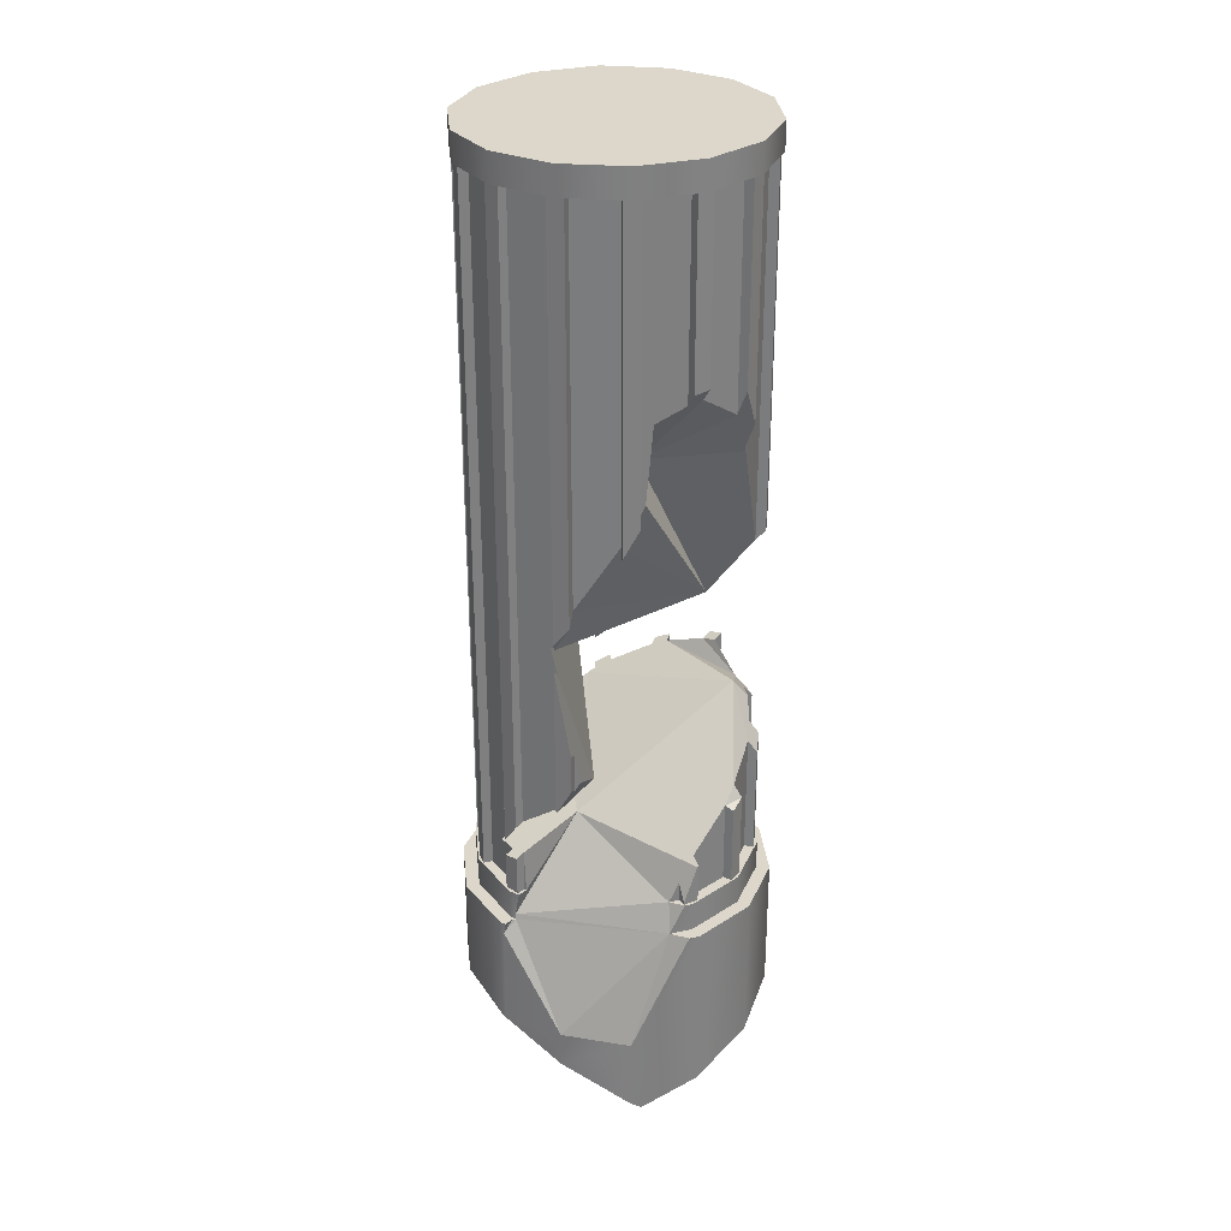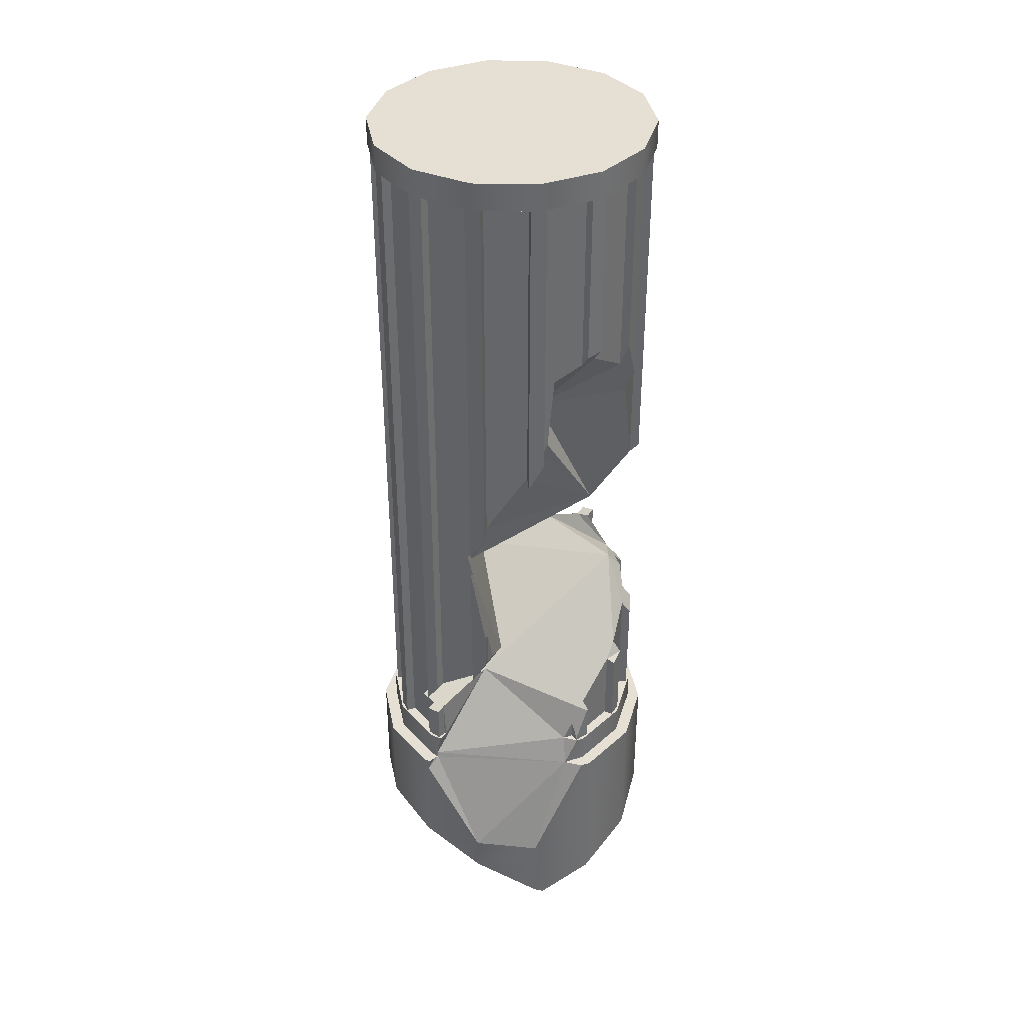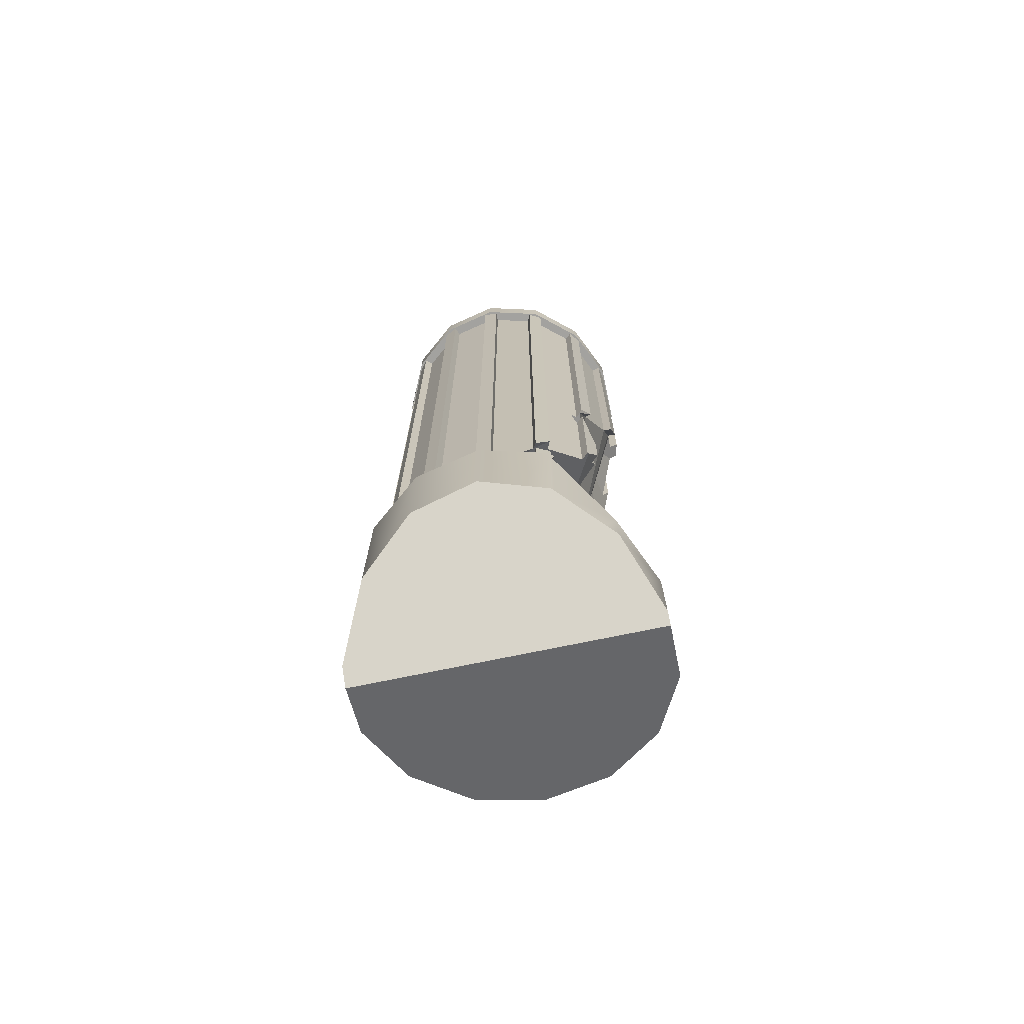
<metadata>
{"format":"obj","ext":"obj","renderer":"f3d","projection":"perspective","resolution":1024,"background":"white","views":[{"elev":30.4,"azim":161.8,"up":"+Y"},{"elev":38.1,"azim":156.8,"up":"+Y"},{"elev":-72.4,"azim":101.8,"up":"+Y"}]}
</metadata>
<code>
o Cube.007
v 1.868 4.957 0.5913
v 1.17 5.232 -0.5516
v -1.696 7.1 -0.2643
v 1.051 6.269 -1.132
v 0.3934 12.06 -1.322
v -0.9131 9.316 -0.9181
v 0.5856 8.226 1.461
v -0.2684 16.93 2.532
v -1.272 3.527 2.071
v -1.975 3.527 1.241
v -2.24 3.527 0.2071
v -2.013 3.527 -0.8265
v -1.34 3.527 -1.655
v -0.3539 3.527 -2.114
v 2.457 3.527 -0.8225
v 2.722 3.527 0.2116
v 2.495 3.527 1.245
v 1.822 3.527 2.074
v 0.8356 3.527 2.533
v -0.2684 3.527 2.532
v -1.272 4.057 2.071
v -1.975 4.057 1.241
v -2.24 4.057 0.2071
v -2.013 4.057 -0.8265
v -1.34 4.057 -1.655
v -0.3539 4.057 -2.114
v 2.457 4.057 -0.8225
v 2.722 4.057 0.2116
v 2.495 4.057 1.245
v 1.822 4.057 2.074
v 0.8356 4.057 2.533
v -0.2684 4.057 2.532
v -0.2684 16.43 2.532
v -1.272 16.92 2.071
v -1.975 16.92 1.241
v -2.24 16.92 0.2071
v -2.013 16.92 -0.8265
v -1.34 16.92 -1.655
v -0.3539 16.92 -2.114
v 0.7502 16.92 -2.113
v 1.753 16.92 -1.652
v 2.457 16.92 -0.8225
v 2.722 16.92 0.2116
v 2.495 16.92 1.245
v 1.822 16.92 2.074
v 0.8356 16.92 2.533
v -1.272 16.43 2.071
v -1.975 16.43 1.241
v -2.24 16.43 0.2071
v -2.013 16.43 -0.8265
v -1.34 16.43 -1.655
v -0.3539 16.43 -2.114
v 0.7502 16.43 -2.113
v 1.753 16.43 -1.652
v 2.457 16.43 -0.8225
v 2.722 16.43 0.2116
v 2.495 16.43 1.245
v 1.822 16.43 2.074
v 0.8356 16.43 2.533
v -1.414 3.527 2.246
v -2.183 3.527 1.338
v -2.473 3.527 0.2069
v -2.225 3.527 -0.9239
v -1.489 3.527 -1.83
v -0.4098 3.527 -2.333
v 2.665 3.527 -0.9195
v 2.955 3.527 0.2118
v 2.707 3.527 1.343
v 1.97 3.527 2.249
v 0.8915 3.527 2.751
v -0.3163 3.527 2.75
v -0.0905 4.057 2.358
v -0.357 4.057 2.299
v -0.2588 4.057 2.488
v -1.031 4.057 1.989
v -1.247 4.057 1.826
v -1.243 4.057 2.036
v -1.72 4.057 1.269
v -1.842 4.057 1.033
v -1.933 4.057 1.222
v -2.02 4.057 0.3381
v -2.025 4.057 0.07657
v -2.193 4.057 0.2072
v -1.872 4.057 -0.6179
v -1.759 4.057 -0.8534
v -1.971 4.057 -0.807
v -1.306 4.057 -1.41
v -1.096 4.057 -1.573
v -1.31 4.057 -1.62
v -0.4339 4.057 -1.881
v -0.1695 4.057 -1.939
v -0.3426 4.057 -2.07
v 2.201 4.057 -0.8499
v 2.324 4.057 -0.6141
v 2.415 4.057 -0.803
v 2.502 4.057 0.08066
v 2.506 4.057 0.3422
v 2.675 4.057 0.2116
v 2.354 4.057 1.037
v 2.24 4.057 1.272
v 2.452 4.057 1.226
v 1.788 4.057 1.829
v 1.578 4.057 1.992
v 1.792 4.057 2.039
v 0.9156 4.057 2.3
v 0.6512 4.057 2.358
v 0.8243 4.057 2.489
v -1.247 16.43 1.826
v -1.031 16.43 1.989
v -1.243 16.43 2.036
v -1.842 16.43 1.033
v -1.72 16.43 1.269
v -1.933 16.43 1.222
v -2.025 16.43 0.07657
v -2.02 16.43 0.3381
v -2.193 16.43 0.2072
v -1.759 16.43 -0.8534
v -1.872 16.43 -0.6179
v -1.971 16.43 -0.807
v -1.096 16.43 -1.573
v -1.306 16.43 -1.41
v -1.31 16.43 -1.62
v -0.1695 16.43 -1.939
v -0.4339 16.43 -1.881
v -0.3426 16.43 -2.07
v 0.8387 16.43 -1.88
v 0.5722 16.43 -1.939
v 0.7405 16.43 -2.069
v 1.729 16.43 -1.407
v 1.513 16.43 -1.571
v 1.725 16.43 -1.617
v 2.324 16.43 -0.6141
v 2.201 16.43 -0.8499
v 2.415 16.43 -0.803
v 2.506 16.43 0.3422
v 2.502 16.43 0.08066
v 2.675 16.43 0.2116
v 2.24 16.43 1.272
v 2.354 16.43 1.037
v 2.452 16.43 1.226
v 1.578 16.43 1.992
v 1.788 16.43 1.829
v 1.792 16.43 2.039
v 0.6512 16.43 2.358
v 0.9156 16.43 2.3
v 0.8243 16.43 2.489
v -0.357 16.43 2.299
v -0.0905 16.43 2.358
v -0.2588 16.43 2.488
v -0.1236 4.057 2.509
v -0.3902 4.057 2.45
v -1.129 4.057 2.111
v -1.345 4.057 1.947
v -1.864 4.057 1.336
v -1.986 4.057 1.1
v -2.181 4.057 0.338
v -2.186 4.057 0.07643
v -2.019 4.057 -0.6853
v -1.905 4.057 -0.9209
v -1.409 4.057 -1.531
v -1.199 4.057 -1.694
v -0.4726 4.057 -2.033
v -0.2082 4.057 -2.091
v 2.345 4.057 -0.917
v 2.468 4.057 -0.6813
v 2.663 4.057 0.0808
v 2.668 4.057 0.3423
v 2.501 4.057 1.104
v 2.387 4.057 1.34
v 1.891 4.057 1.95
v 1.681 4.057 2.113
v 0.9543 4.057 2.451
v 0.6899 4.057 2.509
v -1.345 16.43 1.947
v -1.129 16.43 2.111
v -1.986 16.43 1.1
v -1.864 16.43 1.336
v -2.186 16.43 0.07643
v -2.181 16.43 0.338
v -1.905 16.43 -0.9209
v -2.019 16.43 -0.6853
v -1.199 16.43 -1.694
v -1.409 16.43 -1.531
v -0.2082 16.43 -2.091
v -0.4726 16.43 -2.033
v 0.8719 16.43 -2.031
v 0.6054 16.43 -2.09
v 1.827 16.43 -1.528
v 1.611 16.43 -1.692
v 2.468 16.43 -0.6813
v 2.345 16.43 -0.917
v 2.668 16.43 0.3423
v 2.663 16.43 0.0808
v 2.387 16.43 1.34
v 2.501 16.43 1.104
v 1.681 16.43 2.113
v 1.891 16.43 1.95
v 0.6899 16.43 2.509
v 0.9543 16.43 2.451
v -0.3902 16.43 2.45
v -0.1236 16.43 2.509
v 0.3556 12.91 -1.939
v 0.4726 11.61 -1.939
v 0.8387 10.92 -1.88
v 0.8719 10.78 -2.031
v 1.611 9.51 -1.692
v 1.513 9.761 -1.571
v 0.5722 11.41 -1.939
v 1.827 9.17 -1.528
v 0.6054 11.27 -2.09
v 1.792 9.065 -1.486
v -1.096 12.7 -1.573
v -1.306 12.07 -1.41
v -1.409 12.49 -1.531
v -1.199 13.12 -1.694
v -1.326 11.97 -1.386
v -0.1695 13.14 -1.939
v -0.4339 13.17 -1.881
v -0.2082 13.36 -2.091
v -0.4726 13.39 -2.033
v 1.611 7.165 -1.692
v 1.513 7.079 -1.571
v 1.429 6.568 -1.609
v 1.827 8.687 -1.528
v 1.763 8.63 -1.449
v 1.807 9.002 -1.315
v 1.729 9.048 -1.407
v 1.729 8.557 -1.407
v -1.102 8.584 2.076
v -1.151 8.595 2.094
v -0.9568 8.553 2.023
v -1.031 8.585 1.989
v -1.247 8.695 1.826
v -1.345 8.693 1.947
v -1.759 10.09 -0.8534
v -2.019 10.29 -0.6853
v -1.872 10.13 -0.6179
v -2.025 10.04 0.07657
v -2.182 10.13 0.2718
v -1.905 10.26 -0.9209
v -2.186 10.2 0.07643
v -1.842 9.385 1.033
v -2.02 9.918 0.3381
v -1.72 9.137 1.269
v -2.181 10.09 0.338
v -1.986 9.51 1.1
v -1.864 9.262 1.336
v 1.611 6.484 -1.692
v 1.513 6.411 -1.571
v 1.807 6.024 -1.543
v 2.201 5.458 -0.8499
v 2.345 5.406 -0.917
v 1.729 6.004 -1.407
v 1.827 6.005 -1.528
v 2.468 5.033 -0.6813
v 2.324 5.248 -0.6141
v 2.412 4.741 -0.2695
v 0.05069 6.059 2.358
v 0.6698 5.686 2.431
v 0.6512 5.691 2.358
v 0.6512 5.926 2.358
v 0.459 6.711 2.358
v -1.096 5.538 -1.573
v -0.4339 4.879 -1.881
v -1.306 5.808 -1.41
v -1.199 5.481 -1.694
v -0.4726 4.759 -2.033
v -0.4541 4.745 -2.037
v -0.3902 6.847 2.45
v -0.1236 6.652 2.509
v -0.0905 6.903 2.358
v -0.357 7.098 2.299
v -1.129 8.586 2.111
v -1.759 6.241 -0.8534
v -2.019 6.249 -0.6853
v -1.409 5.611 -1.531
v -1.872 6.466 -0.6179
v -1.935 6.805 -0.3305
v -1.905 6.024 -0.9209
v -2 6.747 0.4174
v -2.02 6.72 0.3381
v -2.025 6.708 0.07657
v -2.181 6.523 0.338
v -2.186 6.51 0.07643
v -0.3902 6.294 2.45
v -0.1236 6.147 2.509
v -0.0905 6.135 2.358
v -0.357 6.281 2.299
v -1.129 6.706 2.111
v -1.842 7.132 1.033
v -1.031 6.658 1.989
v -1.247 6.78 1.826
v -1.72 7.057 1.269
v -1.986 7.207 1.1
v -1.345 6.829 1.947
v -1.864 7.132 1.336
v 2.468 4.718 -0.6813
v 2.324 4.775 -0.6141
v 2.201 4.823 -0.8499
v 2.345 4.766 -0.917
v 2.178 4.057 -0.8776
v 2.386 3.622 -0.9055
v 2.335 4.057 -0.9663
v 2.62 3.314 -0.9734
v 2.594 3.527 -1.003
v 2.458 3.527 -0.9265
v 2.392 3.527 -0.9302
v 1.895 1.577 -1.827
v -0.1695 4.414 -1.939
v 0.006335 4.057 -1.939
v -0.2082 4.107 -2.091
v -0.2132 4.057 -2.114
v 0.04804 3.527 -2.114
v 0.798 1.447 -2.332
v -0.2264 3.527 -2.333
v 0.02783 0.2383 2.751
v 0.6004 0.01546 2.751
v 0.8915 0.2248 2.751
v 1.257 0.4869 2.581
v 1.97 0.9981 2.249
v 2.345 1.265 1.789
v 2.707 1.523 1.343
v 2.852 1.624 0.6796
v 2.955 1.696 0.2118
v 2.788 1.573 -0.4389
v 2.665 1.482 -0.9195
v 2.639 1.463 -0.9506
v 0.798 0.1327 -2.332
v 1.234 0.4469 -2.131
v -0.7874 0.5375 -2.157
v -1.489 0.8117 -1.83
v -1.811 0.9384 -1.434
v -2.225 1.102 -0.9239
v -2.345 1.15 -0.3775
v -2.473 1.202 0.2069
v -2.333 1.15 0.7535
v -2.183 1.094 1.338
v -1.414 0.7976 2.246
v -1.843 0.9627 1.74
v -0.3163 0.3723 2.75
v -1.005 0.6393 2.434
v 1.895 0.9243 -1.827
v 2.052 1.038 -1.642
v 0.181 0.1599 -2.332
v 0.6059 -0.00545 -2.332
v -0.4098 0.3899 -2.333
f 258 260 2
f 263 265 2
f 282 281 280
f 262 4 261
f 271 269 272
f 235 216 6
f 244 242 6
f 148 59 33
f 141 58 59
f 138 57 58
f 72 32 31
f 135 56 57
f 292 78 76
f 55 56 132
f 282 278 277
f 54 55 133
f 85 265 87
f 53 54 130
f 88 264 90
f 52 53 127
f 309 310 91
f 51 52 120
f 50 51 117
f 49 50 114
f 136 96 257
f 49 111 48
f 99 97 135
f 112 47 48
f 102 100 138
f 105 103 141
f 109 33 47
f 288 75 73
f 78 22 21
f 280 281 79
f 23 22 79
f 23 82 24
f 24 85 25
f 25 88 26
f 312 91 310
f 27 94 28
f 97 29 28
f 100 30 29
f 103 31 30
f 75 21 32
f 9 71 20
f 10 60 9
f 62 61 10
f 62 11 63
f 63 12 64
f 64 13 65
f 65 14 315
f 66 15 67
f 16 68 67
f 17 69 68
f 20 19 31
f 19 18 30
f 18 17 29
f 17 16 28
f 16 15 27
f 312 313 14
f 25 14 13
f 24 13 12
f 23 12 11
f 22 11 10
f 21 10 9
f 9 20 32
f 33 59 46
f 59 58 45
f 58 57 44
f 57 56 43
f 56 55 42
f 55 54 41
f 40 54 53
f 39 53 52
f 38 52 51
f 37 51 50
f 36 50 49
f 35 49 48
f 47 35 48
f 34 47 33
f 318 316 317
f 320 69 319
f 322 68 321
f 324 67 323
f 326 66 325
f 304 326 327
f 329 328 314
f 315 314 65
f 330 331 64
f 332 333 63
f 334 335 62
f 336 337 61
f 339 338 60
f 340 71 341
f 19 20 70
f 18 70 69
f 73 74 72
f 76 77 75
f 79 80 78
f 82 83 81
f 86 84 85
f 89 87 88
f 92 90 91
f 93 94 95
f 96 97 98
f 99 100 101
f 102 103 104
f 106 107 105
f 108 109 110
f 111 112 113
f 114 115 116
f 119 117 118
f 122 120 121
f 125 123 124
f 128 126 127
f 131 129 130
f 133 134 132
f 136 137 135
f 139 140 138
f 142 143 141
f 144 145 146
f 147 148 149
f 103 102 171
f 283 156 81
f 82 81 157
f 178 114 241
f 187 127 126
f 154 78 293
f 99 169 100
f 176 111 246
f 155 79 154
f 291 152 75
f 200 147 272
f 185 124 123
f 108 233 174
f 150 72 287
f 287 72 258
f 234 230 175
f 177 176 246
f 179 241 239
f 181 180 236
f 183 182 215
f 185 184 220
f 187 186 210
f 189 188 206
f 190 252 191
f 192 167 193
f 194 169 195
f 196 171 197
f 198 173 199
f 151 150 286
f 180 117 240
f 189 130 129
f 275 158 84
f 159 85 84
f 120 215 182
f 106 172 173
f 87 276 160
f 133 132 191
f 123 219 184
f 161 88 87
f 90 267 162
f 108 175 109
f 126 204 186
f 193 136 192
f 163 91 162
f 227 211 209
f 111 177 112
f 139 194 195
f 132 256 190
f 93 300 164
f 178 179 115
f 135 97 192
f 142 196 197
f 136 166 96
f 138 100 194
f 180 181 118
f 139 168 99
f 145 144 199
f 73 150 151
f 196 141 103
f 164 165 94
f 170 102 142
f 183 121 182
f 198 259 173
f 147 201 148
f 76 152 153
f 172 105 145
f 96 167 97
f 279 85 159
f 6 208 204
f 285 288 151
f 297 164 300
f 91 163 311
f 200 269 201
f 248 254 250
f 283 284 156
f 221 248 222
f 207 189 206
f 124 185 220
f 179 245 115
f 294 290 155
f 251 252 256
f 181 236 118
f 208 187 210
f 219 217 218
f 177 247 112
f 313 307 308
f 292 289 291
f 228 253 254
f 203 5 202
f 183 214 121
f 223 249 4
f 230 229 273
f 88 161 266
f 284 82 157
f 295 292 153
f 289 153 152
f 111 115 243
f 162 311 163
f 303 93 95
f 306 15 66
f 299 93 301
f 133 227 129
f 123 127 217
f 227 226 6
f 175 232 109
f 222 249 223
f 130 207 204
f 251 191 252
f 94 165 297
f 114 118 237
f 275 279 158
f 108 112 244
f 201 270 271
f 305 304 306
f 2 299 301
f 120 124 218
f 231 272 147
f 117 216 235
f 296 155 154
f 262 261 144
f 276 266 160
f 27 15 302
f 260 259 1
f 2 260 1
f 3 258 2
f 268 264 2
f 268 267 264
f 278 3 277
f 265 3 2
f 277 3 274
f 279 275 274
f 275 277 274
f 264 263 2
f 263 266 276
f 263 276 265
f 3 265 274
f 280 3 282
f 3 278 282
f 282 284 281
f 284 283 281
f 7 4 262
f 261 4 1
f 261 1 259
f 231 7 272
f 7 262 271
f 271 270 269
f 7 271 272
f 216 5 6
f 239 241 238
f 237 236 240
f 6 239 238
f 237 240 235
f 6 238 235
f 238 237 235
f 239 6 243
f 6 7 231
f 243 6 242
f 231 232 233
f 6 231 233
f 232 229 233
f 229 230 233
f 230 234 233
f 244 247 242
f 247 246 242
f 233 244 6
f 243 245 239
f 149 148 33
f 144 59 148
f 146 59 144
f 146 145 59
f 145 141 59
f 143 58 141
f 142 58 143
f 142 138 58
f 140 57 138
f 107 106 31
f 106 72 31
f 74 32 72
f 139 57 140
f 139 135 57
f 137 56 135
f 292 293 78
f 136 56 137
f 132 56 136
f 134 55 132
f 82 277 84
f 282 277 82
f 133 55 134
f 54 133 129
f 131 54 129
f 274 265 85
f 130 54 131
f 53 130 126
f 53 126 128
f 263 264 88
f 127 53 128
f 52 127 123
f 52 123 125
f 52 125 124
f 120 52 124
f 51 120 122
f 122 121 51
f 51 121 117
f 50 117 119
f 119 118 50
f 50 118 114
f 49 114 116
f 257 96 94
f 257 94 298
f 136 257 256
f 136 256 132
f 116 115 49
f 115 111 49
f 48 111 113
f 139 99 135
f 113 112 48
f 112 108 47
f 108 110 47
f 142 102 138
f 145 105 141
f 110 109 47
f 147 33 109
f 147 149 33
f 291 75 288
f 76 21 77
f 78 21 76
f 80 22 78
f 79 281 81
f 290 280 79
f 22 80 79
f 81 23 79
f 83 23 81
f 23 83 82
f 24 82 84
f 86 24 84
f 24 86 85
f 25 85 87
f 89 25 87
f 25 89 88
f 88 90 26
f 26 90 92
f 26 92 312
f 312 92 91
f 95 94 27
f 94 96 28
f 96 98 28
f 98 97 28
f 99 29 97
f 99 101 29
f 101 100 29
f 102 30 100
f 102 104 30
f 104 103 30
f 105 31 103
f 107 31 105
f 73 32 74
f 73 75 32
f 77 21 75
f 9 60 71
f 10 61 60
f 11 62 10
f 63 11 12
f 64 12 13
f 65 13 14
f 315 14 313
f 15 16 67
f 17 68 16
f 18 69 17
f 32 20 31
f 31 19 30
f 30 18 29
f 29 17 28
f 28 16 27
f 26 312 14
f 25 26 14
f 24 25 13
f 23 24 12
f 22 23 11
f 21 22 10
f 21 9 32
f 8 33 46
f 46 59 45
f 45 58 44
f 44 57 43
f 43 56 42
f 42 55 41
f 40 41 54
f 39 40 53
f 38 39 52
f 37 38 51
f 36 37 50
f 35 36 49
f 34 35 47
f 34 33 8
f 316 71 340
f 70 319 69
f 69 321 68
f 68 323 67
f 67 325 66
f 342 308 343
f 66 304 305
f 308 327 343
f 314 342 329
f 328 344 314
f 314 346 65
f 65 330 64
f 64 332 63
f 63 334 62
f 62 336 61
f 61 339 60
f 341 60 338
f 20 71 70
f 19 70 18
f 102 170 171
f 281 283 81
f 157 81 156
f 241 114 238
f 187 126 186
f 296 154 293
f 99 168 169
f 111 242 246
f 79 78 154
f 289 152 291
f 200 272 269
f 184 185 123
f 174 233 234
f 286 150 287
f 72 106 260
f 258 72 260
f 174 234 175
f 230 273 175
f 177 246 247
f 179 178 241
f 179 239 245
f 236 180 240
f 183 215 214
f 220 184 219
f 210 186 205
f 206 188 209
f 190 255 252
f 167 166 193
f 169 168 195
f 171 170 197
f 173 172 199
f 285 151 286
f 240 117 235
f 189 129 188
f 275 84 277
f 159 84 158
f 120 212 215
f 105 172 106
f 265 276 87
f 191 132 190
f 123 217 219
f 160 161 87
f 264 267 90
f 108 174 175
f 186 204 205
f 136 135 192
f 162 91 90
f 129 209 188
f 129 227 209
f 176 177 111
f 139 138 194
f 190 256 255
f 299 300 93
f 114 178 115
f 97 167 192
f 141 196 142
f 136 193 166
f 100 169 194
f 180 118 117
f 139 195 168
f 144 198 199
f 73 72 150
f 196 103 171
f 93 164 94
f 197 170 142
f 182 121 120
f 198 144 261
f 259 260 106
f 198 261 259
f 259 106 173
f 147 200 201
f 76 75 152
f 199 172 145
f 166 167 96
f 279 274 85
f 209 211 206
f 211 6 207
f 206 211 207
f 6 5 203
f 208 210 204
f 210 205 204
f 6 203 208
f 204 207 6
f 151 288 73
f 297 165 164
f 309 91 311
f 269 270 201
f 221 254 248
f 221 224 254
f 156 284 157
f 222 248 249
f 130 189 207
f 124 220 218
f 245 243 115
f 155 290 79
f 1 256 257
f 4 250 253
f 250 254 253
f 251 256 1
f 4 251 1
f 256 252 255
f 253 251 4
f 236 237 118
f 127 187 208
f 217 202 5
f 5 216 213
f 213 214 212
f 214 215 212
f 217 5 218
f 5 213 212
f 218 5 212
f 220 219 218
f 247 244 112
f 268 2 309
f 2 302 310
f 309 2 310
f 306 304 307
f 302 307 313
f 268 309 311
f 310 313 312
f 310 302 313
f 307 304 308
f 313 308 314
f 313 314 315
f 287 258 3
f 3 280 292
f 280 290 293
f 3 292 291
f 290 294 296
f 290 296 293
f 287 3 288
f 285 286 288
f 286 287 288
f 280 293 292
f 292 295 289
f 291 288 3
f 228 254 224
f 224 225 228
f 121 214 213
f 225 222 4
f 225 224 221
f 222 225 221
f 248 250 249
f 222 223 4
f 249 250 4
f 263 88 266
f 284 282 82
f 153 292 76
f 295 153 289
f 111 243 242
f 267 268 162
f 268 311 162
f 303 95 27
f 301 93 303
f 305 306 66
f 307 15 306
f 133 251 226
f 251 253 228
f 226 251 228
f 133 226 227
f 202 127 208
f 208 203 202
f 217 127 202
f 228 225 4
f 7 228 4
f 7 6 226
f 228 7 226
f 6 211 227
f 175 273 229
f 175 229 232
f 126 130 204
f 133 191 251
f 298 94 297
f 114 237 238
f 158 279 159
f 108 244 233
f 201 271 148
f 2 1 299
f 299 1 257
f 300 298 297
f 298 299 257
f 303 302 301
f 299 298 300
f 301 302 2
f 120 218 212
f 109 232 147
f 232 231 147
f 117 121 213
f 117 213 216
f 296 294 155
f 148 271 144
f 271 262 144
f 160 266 161
f 302 15 307
f 27 302 303
f 341 339 330
f 325 321 343
f 34 8 39
f 318 70 316
f 304 66 326
f 316 70 71
f 70 318 319
f 69 320 321
f 68 322 323
f 67 324 325
f 308 304 327
f 314 308 342
f 328 345 344
f 314 344 346
f 65 346 330
f 64 331 332
f 63 333 334
f 62 335 336
f 61 337 339
f 341 71 60
f 339 337 336
f 336 335 334
f 334 333 332
f 332 331 330
f 330 346 344
f 344 345 317
f 316 340 341
f 344 317 316
f 332 330 339
f 330 344 341
f 341 344 316
f 336 334 332
f 338 339 341
f 339 336 332
f 327 326 325
f 325 324 323
f 323 322 321
f 321 320 319
f 319 318 317
f 317 345 329
f 345 328 329
f 329 342 343
f 321 319 343
f 319 317 329
f 343 319 329
f 325 323 321
f 343 327 325
f 8 46 41
f 46 45 41
f 45 44 43
f 43 42 45
f 42 41 45
f 41 40 8
f 40 39 8
f 39 38 35
f 38 37 35
f 37 36 35
f 35 34 39

</code>
